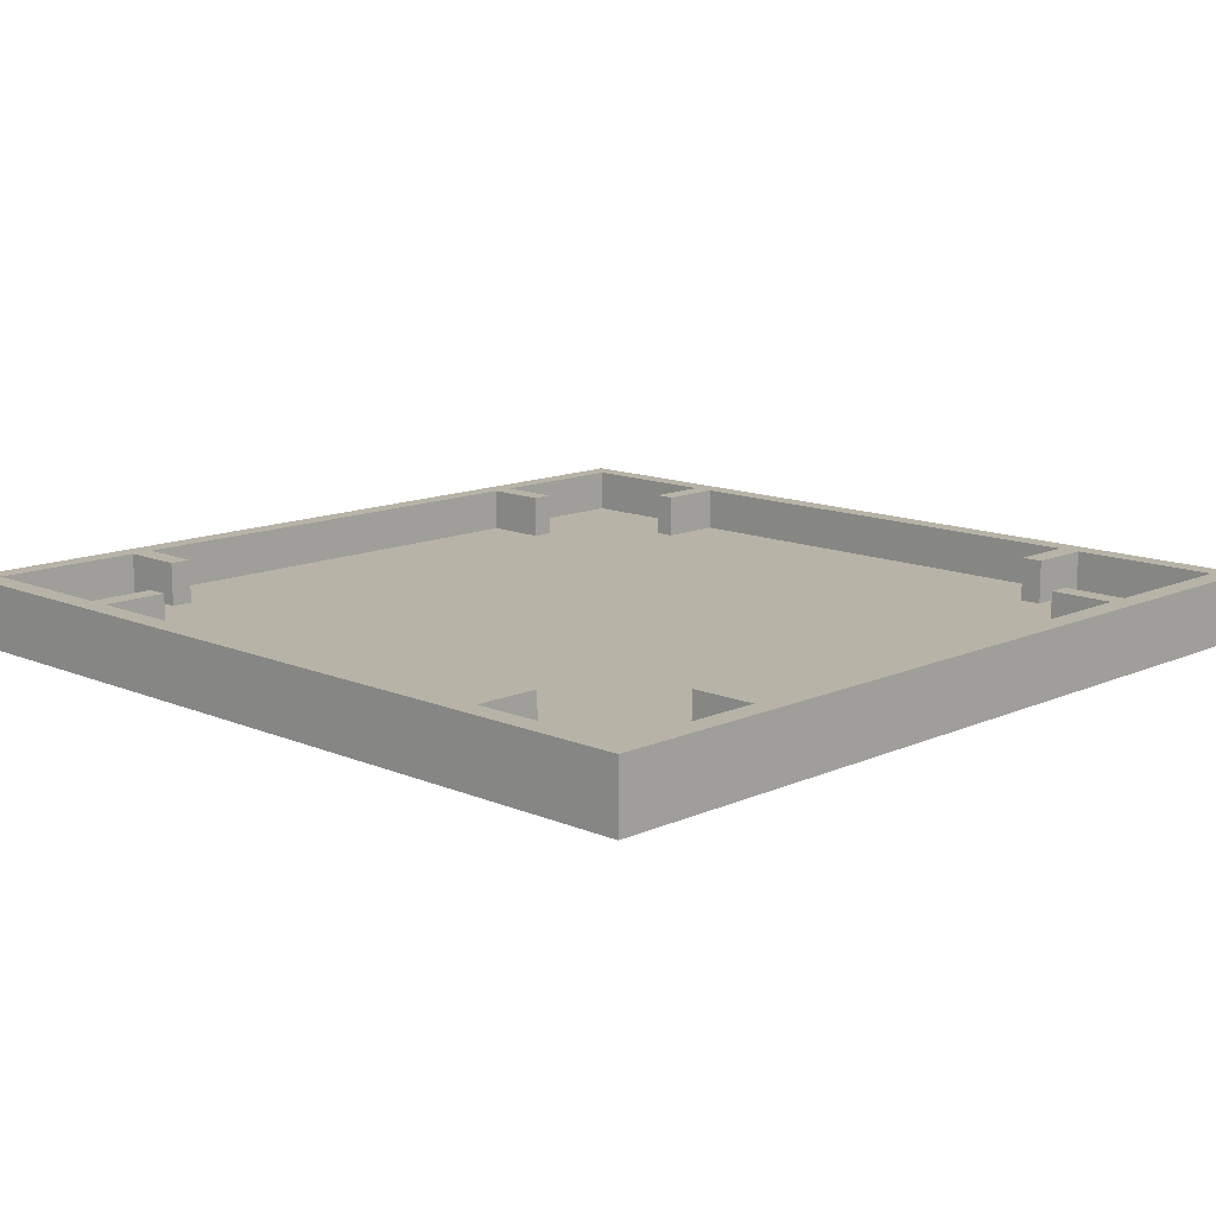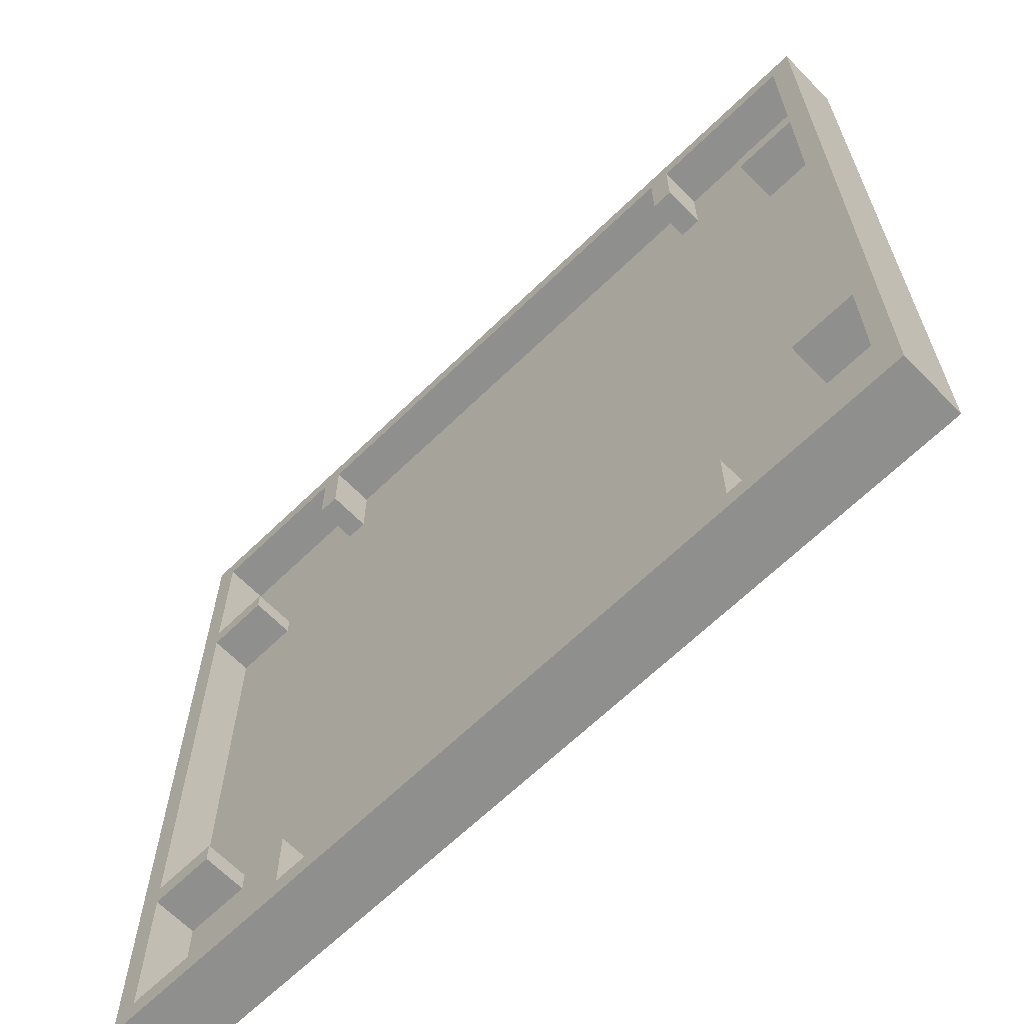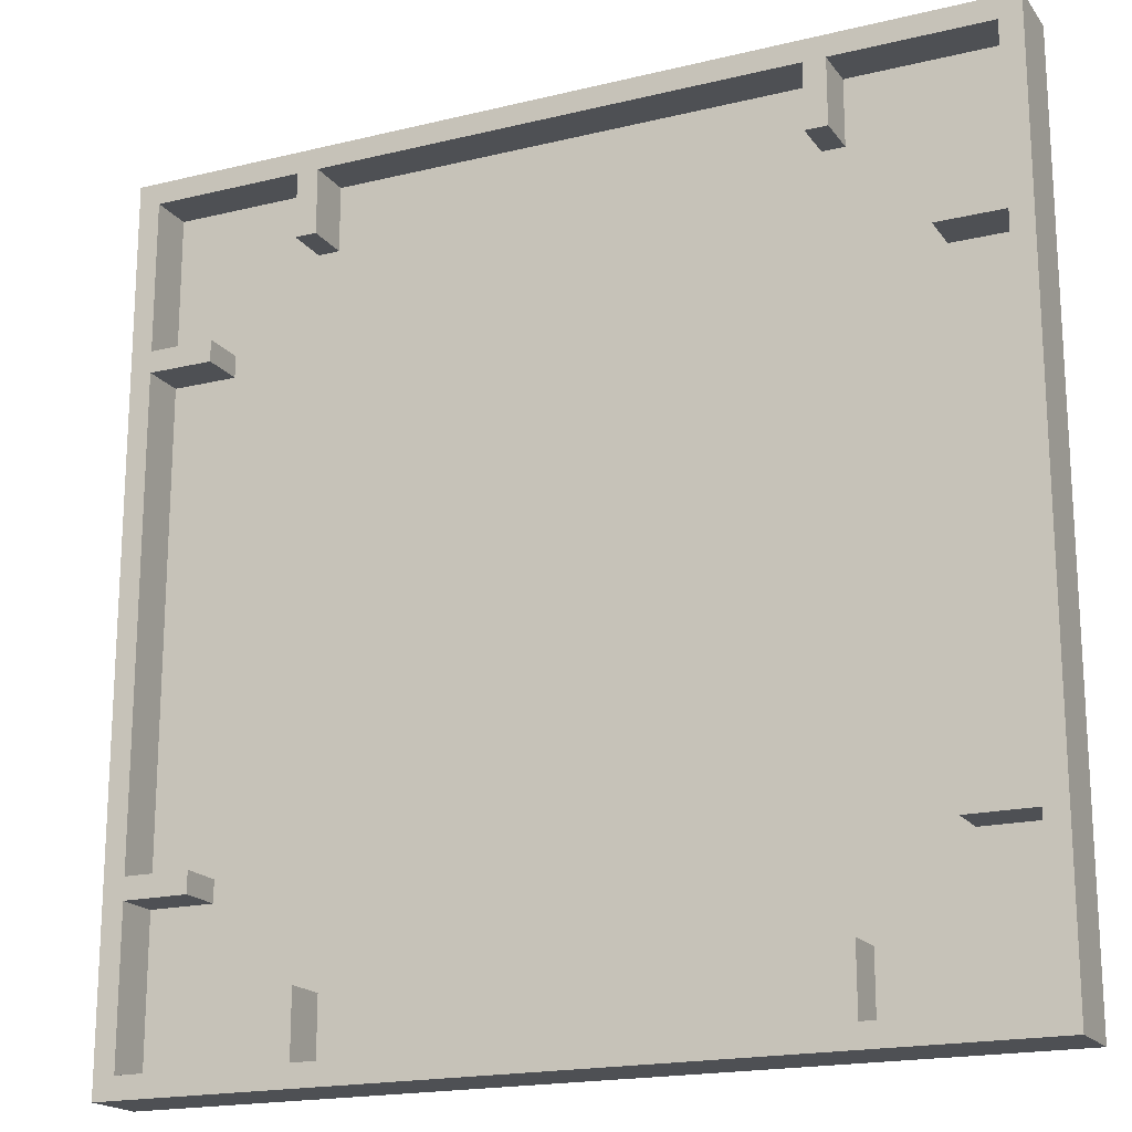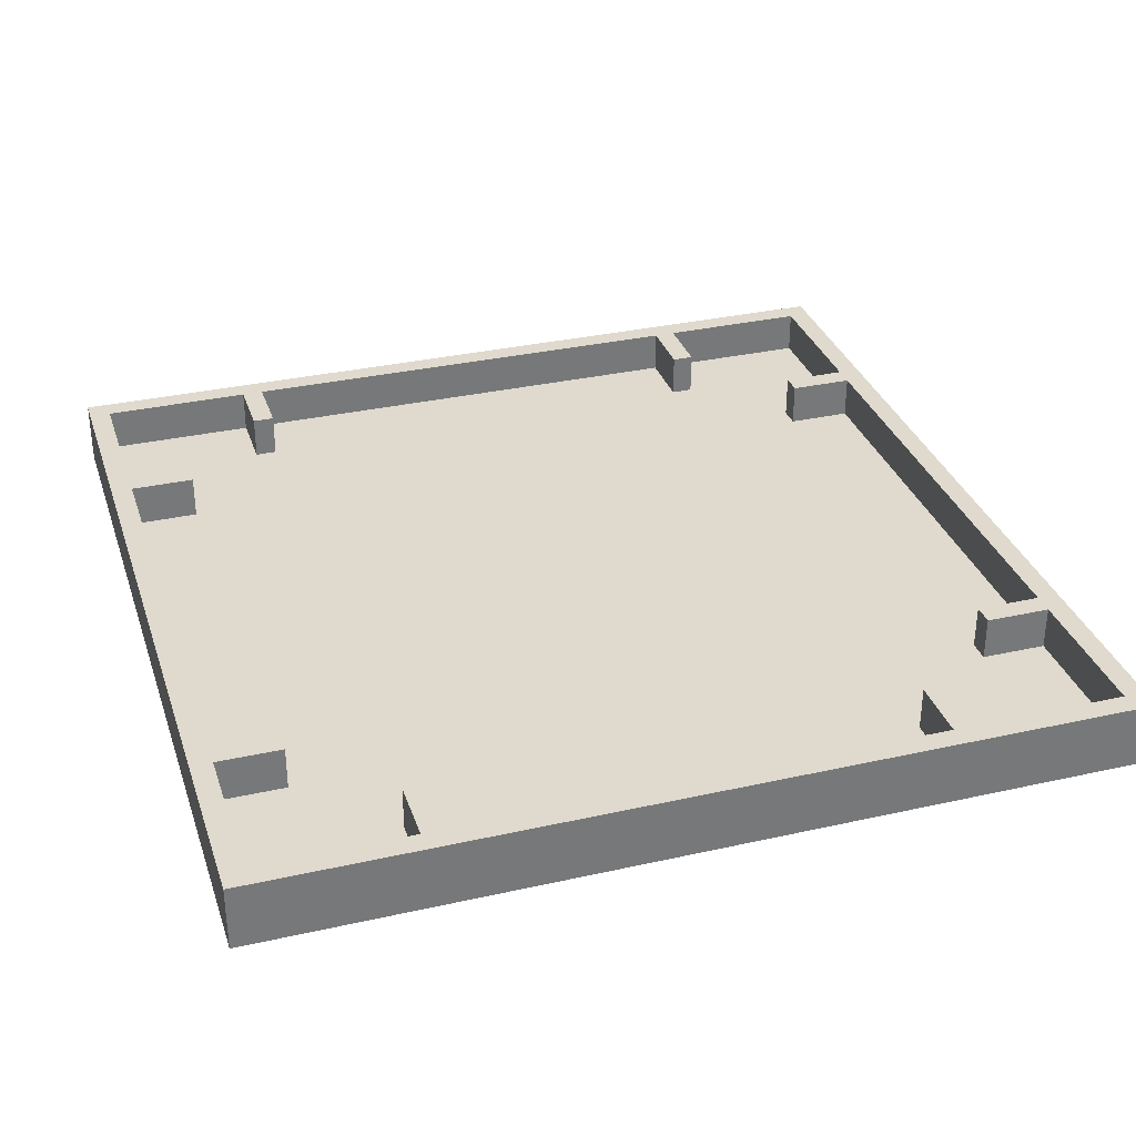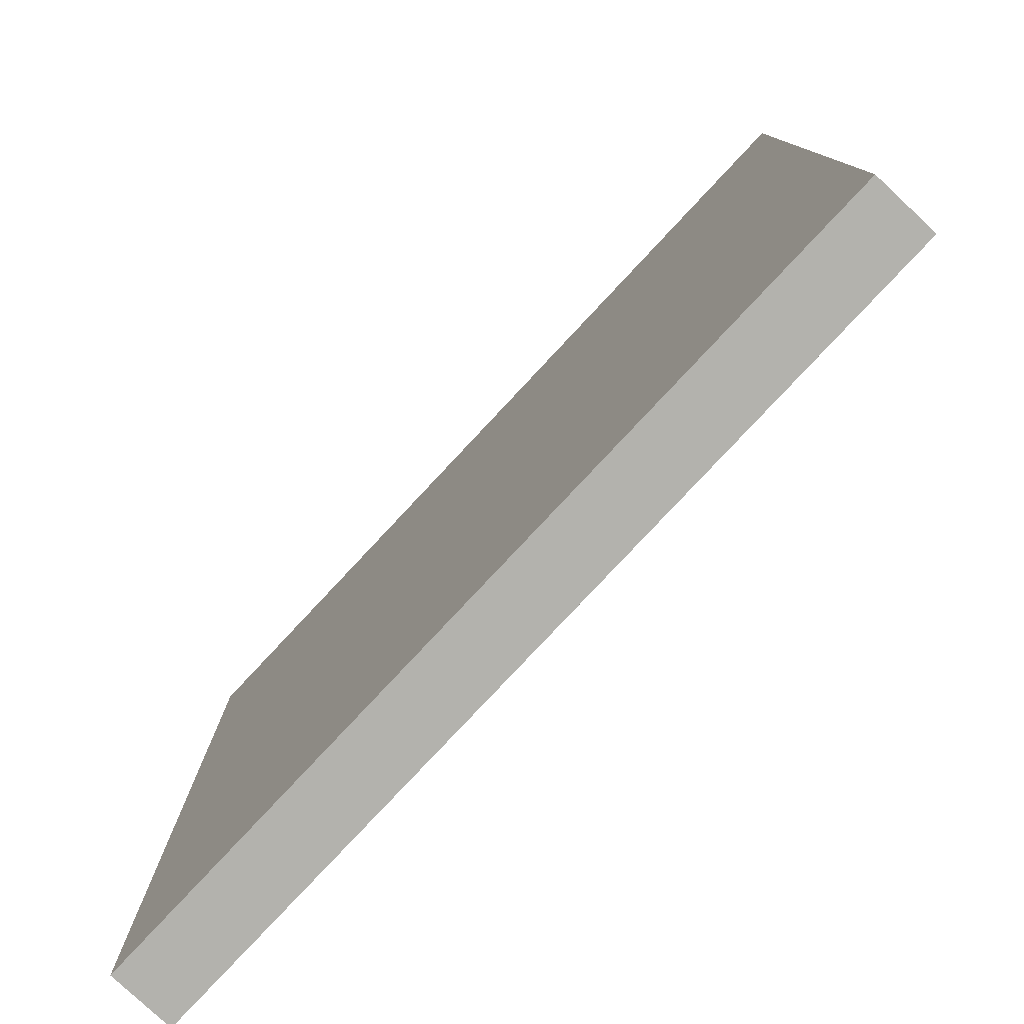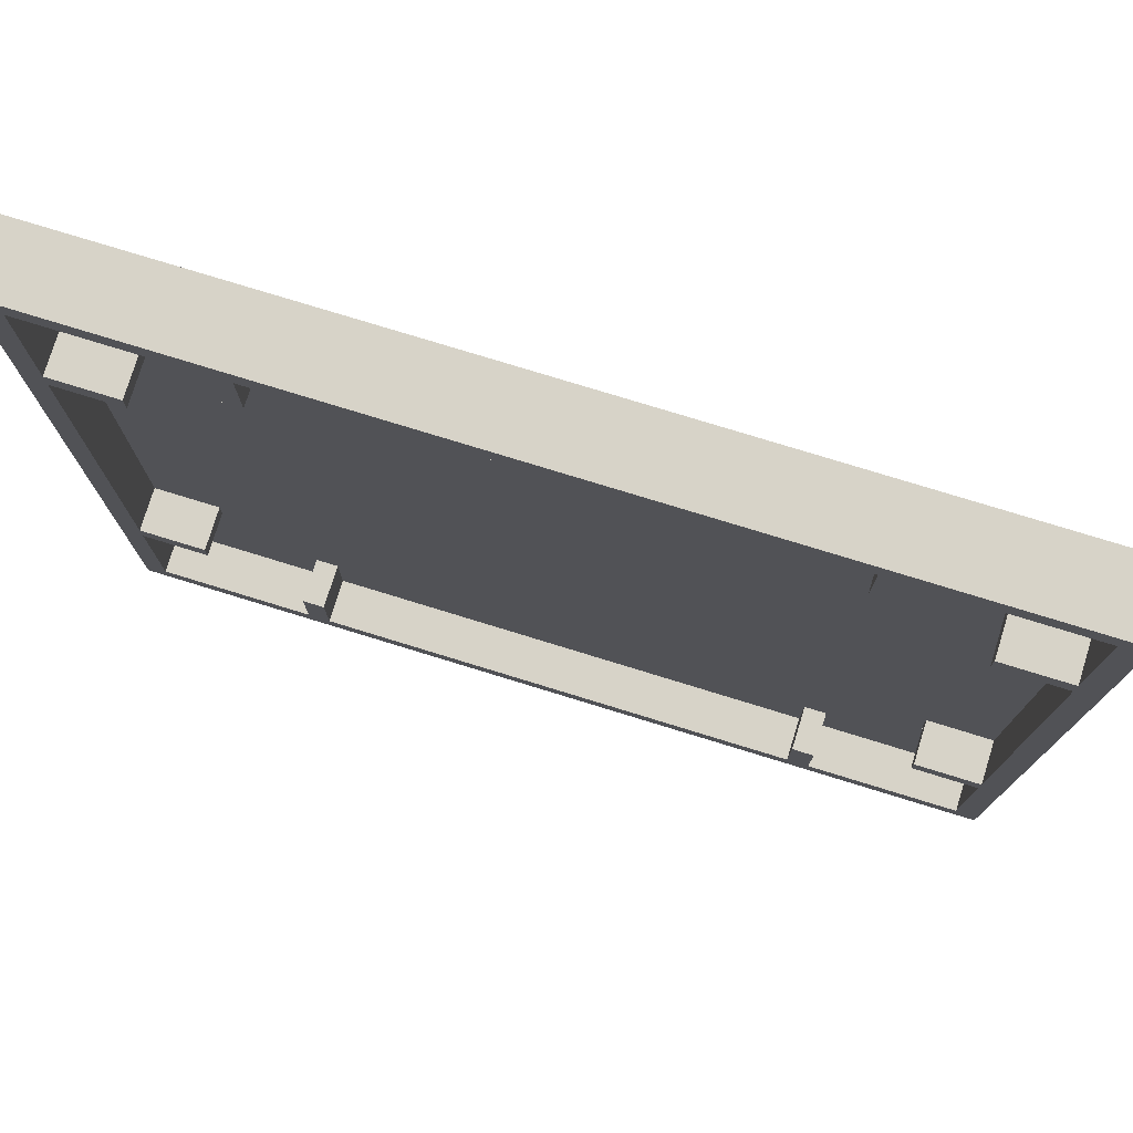
<metadata>
{"format":"obj","ext":"obj","renderer":"f3d","projection":"perspective","resolution":1024,"background":"white","views":[{"elev":12.9,"azim":-135.7,"up":"+Y"},{"elev":-65.3,"azim":-135.7,"up":"+Z"},{"elev":-18.6,"azim":-155.0,"up":"+Z"},{"elev":32.7,"azim":162.7,"up":"+Y"},{"elev":-79.4,"azim":46.9,"up":"+Z"},{"elev":77.0,"azim":-162.9,"up":"+Z"}]}
</metadata>
<code>
v -20 0 20
v -20 0 11
v -20 0 -11
v -20 0 -20
v -20 3 20
v -20 3 11
v -20 3 -11
v -20 3 -20
v -12 1 19
v -12 1 16
v -12 1 -16
v -12 1 -19
v -12 3 19
v -12 3 16
v -12 3 -16
v -12 3 -19
v 11 1 19
v 11 1 16
v 11 1 -16
v 11 1 -19
v 11 3 19
v 11 3 16
v 11 3 -16
v 11 3 -19
v 16 1 12
v 16 1 11
v 16 1 -11
v 16 1 -12
v 16 3 12
v 16 3 11
v 16 3 -11
v 16 3 -12
v 19 1 19
v 19 1 12
v 19 1 11
v 19 1 -11
v 19 1 -12
v 19 1 -19
v 19 3 19
v 19 3 12
v 19 3 11
v 19 3 -11
v 19 3 -12
v 19 3 -19
v -19 1 19
v -19 1 12
v -19 1 11
v -19 1 -11
v -19 1 -12
v -19 1 -19
v -19 3 19
v -19 3 12
v -19 3 11
v -19 3 -11
v -19 3 -12
v -19 3 -19
v -16 1 12
v -16 1 11
v -16 1 -11
v -16 1 -12
v -16 3 12
v -16 3 11
v -16 3 -11
v -16 3 -12
v -11 1 19
v -11 1 16
v -11 1 -16
v -11 1 -19
v -11 3 19
v -11 3 16
v -11 3 -16
v -11 3 -19
v 12 1 19
v 12 1 16
v 12 1 -16
v 12 1 -19
v 12 3 19
v 12 3 16
v 12 3 -16
v 12 3 -19
v 20 0 20
v 20 0 11
v 20 0 -11
v 20 0 -20
v 20 3 20
v 20 3 11
v 20 3 -11
v 20 3 -20
v -20 0 20
v -20 3 20
v -11 0 20
v -11 3 20
v 11 0 20
v 11 3 20
v 20 0 20
v 20 3 20
v -19 1 12
v -19 3 12
v -16 1 12
v -16 3 12
v 16 1 12
v 16 3 12
v 19 1 12
v 19 3 12
v -19 1 -11
v -19 3 -11
v -16 1 -11
v -16 3 -11
v 16 1 -11
v 16 3 -11
v 19 1 -11
v 19 3 -11
v -12 1 -16
v -12 3 -16
v -11 1 -16
v -11 3 -16
v 11 1 -16
v 11 3 -16
v 12 1 -16
v 12 3 -16
v -19 1 -19
v -19 3 -19
v -12 1 -19
v -12 3 -19
v -11 1 -19
v -11 3 -19
v 11 1 -19
v 11 3 -19
v 12 1 -19
v 12 3 -19
v 19 1 -19
v 19 3 -19
v -19 1 19
v -19 3 19
v -12 1 19
v -12 3 19
v -11 1 19
v -11 3 19
v 11 1 19
v 11 3 19
v 12 1 19
v 12 3 19
v 19 1 19
v 19 3 19
v -12 1 16
v -12 3 16
v -11 1 16
v -11 3 16
v 11 1 16
v 11 3 16
v 12 1 16
v 12 3 16
v -19 1 11
v -19 3 11
v -16 1 11
v -16 3 11
v 16 1 11
v 16 3 11
v 19 1 11
v 19 3 11
v -19 1 -12
v -19 3 -12
v -16 1 -12
v -16 3 -12
v 16 1 -12
v 16 3 -12
v 19 1 -12
v 19 3 -12
v -20 0 -20
v -20 3 -20
v -11 0 -20
v -11 3 -20
v 11 0 -20
v 11 3 -20
v 20 0 -20
v 20 3 -20
v -20 0 20
v -11 0 20
v 11 0 20
v 20 0 20
v -12 0 19
v -11 0 19
v 11 0 19
v 12 0 19
v -13 0 16
v -12 0 16
v -14 0 15
v -13 0 15
v 12 0 15
v 13 0 15
v -15 0 14
v -14 0 14
v 13 0 14
v 14 0 14
v -16 0 13
v -15 0 13
v 14 0 13
v 15 0 13
v -19 0 12
v -16 0 12
v 15 0 12
v 19 0 12
v -20 0 11
v -19 0 11
v 19 0 11
v 20 0 11
v -20 0 -11
v -19 0 -11
v 19 0 -11
v 20 0 -11
v -19 0 -12
v -16 0 -12
v 16 0 -12
v 19 0 -12
v -16 0 -13
v -15 0 -13
v 15 0 -13
v 16 0 -13
v -15 0 -14
v -14 0 -14
v 14 0 -14
v 15 0 -14
v -14 0 -15
v -13 0 -15
v 13 0 -15
v 14 0 -15
v -13 0 -16
v -12 0 -16
v 12 0 -16
v 13 0 -16
v -12 0 -19
v -11 0 -19
v 11 0 -19
v 12 0 -19
v -20 0 -20
v -11 0 -20
v 11 0 -20
v 20 0 -20
v -19 1 19
v -12 1 19
v -11 1 19
v 11 1 19
v 12 1 19
v 19 1 19
v -13 1 16
v -12 1 16
v -11 1 16
v 11 1 16
v 12 1 16
v -14 1 15
v -13 1 15
v 12 1 15
v 13 1 15
v -15 1 14
v -14 1 14
v 13 1 14
v 14 1 14
v -16 1 13
v -15 1 13
v 14 1 13
v 15 1 13
v -19 1 12
v -16 1 12
v 15 1 12
v 16 1 12
v 19 1 12
v -19 1 11
v -16 1 11
v 16 1 11
v 19 1 11
v -19 1 -11
v -16 1 -11
v 16 1 -11
v 19 1 -11
v -19 1 -12
v -16 1 -12
v 16 1 -12
v 19 1 -12
v -16 1 -13
v -15 1 -13
v 15 1 -13
v 16 1 -13
v -15 1 -14
v -14 1 -14
v 14 1 -14
v 15 1 -14
v -14 1 -15
v -13 1 -15
v 13 1 -15
v 14 1 -15
v -13 1 -16
v -12 1 -16
v -11 1 -16
v 11 1 -16
v 12 1 -16
v 13 1 -16
v -19 1 -19
v -12 1 -19
v -11 1 -19
v 11 1 -19
v 12 1 -19
v 19 1 -19
v -20 3 20
v -11 3 20
v 11 3 20
v 20 3 20
v -19 3 19
v -12 3 19
v -11 3 19
v 11 3 19
v 12 3 19
v 19 3 19
v -12 3 16
v -11 3 16
v 11 3 16
v 12 3 16
v -19 3 12
v -16 3 12
v 16 3 12
v 19 3 12
v -20 3 11
v -19 3 11
v -16 3 11
v 16 3 11
v 19 3 11
v 20 3 11
v -20 3 -11
v -19 3 -11
v -16 3 -11
v 16 3 -11
v 19 3 -11
v 20 3 -11
v -19 3 -12
v -16 3 -12
v 16 3 -12
v 19 3 -12
v -12 3 -16
v -11 3 -16
v 11 3 -16
v 12 3 -16
v -19 3 -19
v -12 3 -19
v -11 3 -19
v 11 3 -19
v 12 3 -19
v 19 3 -19
v -20 3 -20
v -11 3 -20
v 11 3 -20
v 20 3 -20
f 5 2 1
f 6 3 2
f 6 2 5
f 7 4 3
f 7 3 6
f 8 4 7
f 13 10 9
f 14 10 13
f 15 12 11
f 16 12 15
f 21 18 17
f 22 18 21
f 23 20 19
f 24 20 23
f 29 26 25
f 30 26 29
f 31 28 27
f 32 28 31
f 39 34 33
f 40 34 39
f 41 36 35
f 42 36 41
f 43 38 37
f 44 38 43
f 45 46 51
f 51 46 52
f 47 48 53
f 53 48 54
f 49 50 55
f 55 50 56
f 57 58 61
f 61 58 62
f 59 60 63
f 63 60 64
f 65 66 69
f 69 66 70
f 67 68 71
f 71 68 72
f 73 74 77
f 77 74 78
f 75 76 79
f 79 76 80
f 81 82 85
f 82 83 86
f 85 82 86
f 83 84 87
f 86 83 87
f 87 84 88
f 91 90 89
f 92 90 91
f 93 92 91
f 94 92 93
f 95 94 93
f 96 94 95
f 99 98 97
f 100 98 99
f 103 102 101
f 104 102 103
f 107 106 105
f 108 106 107
f 111 110 109
f 112 110 111
f 115 114 113
f 116 114 115
f 119 118 117
f 120 118 119
f 123 122 121
f 124 122 123
f 127 126 125
f 128 126 127
f 131 130 129
f 132 130 131
f 133 134 135
f 135 134 136
f 137 138 139
f 139 138 140
f 141 142 143
f 143 142 144
f 145 146 147
f 147 146 148
f 149 150 151
f 151 150 152
f 153 154 155
f 155 154 156
f 157 158 159
f 159 158 160
f 161 162 163
f 163 162 164
f 165 166 167
f 167 166 168
f 169 170 171
f 171 170 172
f 171 172 173
f 173 172 174
f 173 174 175
f 175 174 176
f 181 178 177
f 182 179 178
f 182 178 181
f 183 180 179
f 183 179 182
f 184 180 183
f 185 181 177
f 186 182 181
f 186 181 185
f 186 183 182
f 186 184 183
f 187 185 177
f 188 186 185
f 188 185 187
f 189 184 186
f 189 186 188
f 189 180 184
f 190 180 189
f 191 187 177
f 192 188 187
f 192 187 191
f 192 189 188
f 192 190 189
f 193 180 190
f 193 190 192
f 194 180 193
f 195 191 177
f 196 192 191
f 196 191 195
f 196 193 192
f 196 194 193
f 197 180 194
f 197 194 196
f 198 180 197
f 199 195 177
f 200 196 195
f 200 195 199
f 200 197 196
f 200 198 197
f 201 180 198
f 201 198 200
f 202 180 201
f 203 199 177
f 204 200 199
f 204 199 203
f 204 201 200
f 204 202 201
f 205 180 202
f 205 202 204
f 206 180 205
f 207 204 203
f 207 205 204
f 207 206 205
f 208 206 207
f 209 206 208
f 210 206 209
f 211 208 207
f 211 209 208
f 212 209 211
f 213 209 212
f 214 210 209
f 214 209 213
f 215 213 212
f 215 212 211
f 216 213 215
f 217 213 216
f 218 214 213
f 218 213 217
f 219 217 216
f 219 216 215
f 220 217 219
f 221 217 220
f 222 218 217
f 222 217 221
f 223 221 220
f 223 220 219
f 224 221 223
f 225 221 224
f 226 222 221
f 226 221 225
f 227 225 224
f 227 224 223
f 228 225 227
f 229 225 228
f 230 226 225
f 230 225 229
f 231 229 228
f 231 228 227
f 232 229 231
f 233 229 232
f 234 230 229
f 234 229 233
f 235 211 207
f 235 215 211
f 235 219 215
f 235 232 231
f 235 231 227
f 235 223 219
f 235 227 223
f 236 233 232
f 236 232 235
f 237 234 233
f 237 233 236
f 238 210 214
f 238 234 237
f 238 230 234
f 238 226 230
f 238 222 226
f 238 214 218
f 238 218 222
f 239 240 245
f 245 240 246
f 241 242 247
f 247 242 248
f 243 244 249
f 239 245 250
f 247 248 251
f 250 245 251
f 245 246 251
f 248 249 251
f 246 247 251
f 249 244 252
f 251 249 252
f 252 244 253
f 239 250 254
f 250 251 255
f 254 250 255
f 251 252 255
f 252 253 255
f 253 244 256
f 255 253 256
f 256 244 257
f 239 254 258
f 254 255 259
f 258 254 259
f 255 256 259
f 256 257 259
f 257 244 260
f 259 257 260
f 260 244 261
f 239 258 262
f 258 259 263
f 262 258 263
f 259 260 263
f 260 261 263
f 261 244 264
f 263 261 264
f 264 244 265
f 265 244 266
f 263 264 268
f 264 265 268
f 268 265 269
f 267 268 271
f 269 270 271
f 268 269 271
f 271 270 272
f 272 270 273
f 273 270 274
f 272 273 276
f 276 273 277
f 275 276 279
f 276 277 279
f 279 277 280
f 280 277 281
f 277 278 282
f 281 277 282
f 280 281 283
f 279 280 283
f 283 281 284
f 284 281 285
f 281 282 286
f 285 281 286
f 284 285 287
f 283 284 287
f 287 285 288
f 288 285 289
f 285 286 290
f 289 285 290
f 288 289 291
f 287 288 291
f 291 289 292
f 292 289 293
f 293 289 294
f 294 289 295
f 289 290 296
f 295 289 296
f 275 279 297
f 279 283 297
f 283 287 297
f 291 292 297
f 287 291 297
f 297 292 298
f 293 294 299
f 299 294 300
f 295 296 301
f 282 278 302
f 301 296 302
f 296 290 302
f 286 282 302
f 290 286 302
f 303 304 307
f 307 304 308
f 304 305 309
f 308 304 309
f 305 306 310
f 309 305 310
f 310 306 311
f 311 306 312
f 308 309 313
f 313 309 314
f 310 311 315
f 315 311 316
f 303 307 317
f 312 306 320
f 303 317 321
f 317 318 321
f 321 318 322
f 322 318 323
f 319 320 324
f 320 306 325
f 324 320 325
f 325 306 326
f 321 322 327
f 327 322 328
f 325 326 331
f 331 326 332
f 328 329 333
f 327 328 333
f 333 329 334
f 331 332 335
f 330 331 335
f 335 332 336
f 327 333 341
f 337 338 342
f 342 338 343
f 339 340 344
f 344 340 345
f 336 332 346
f 342 343 347
f 327 341 347
f 341 342 347
f 343 344 348
f 347 343 348
f 344 345 349
f 348 344 349
f 345 346 349
f 346 332 350
f 349 346 350

</code>
